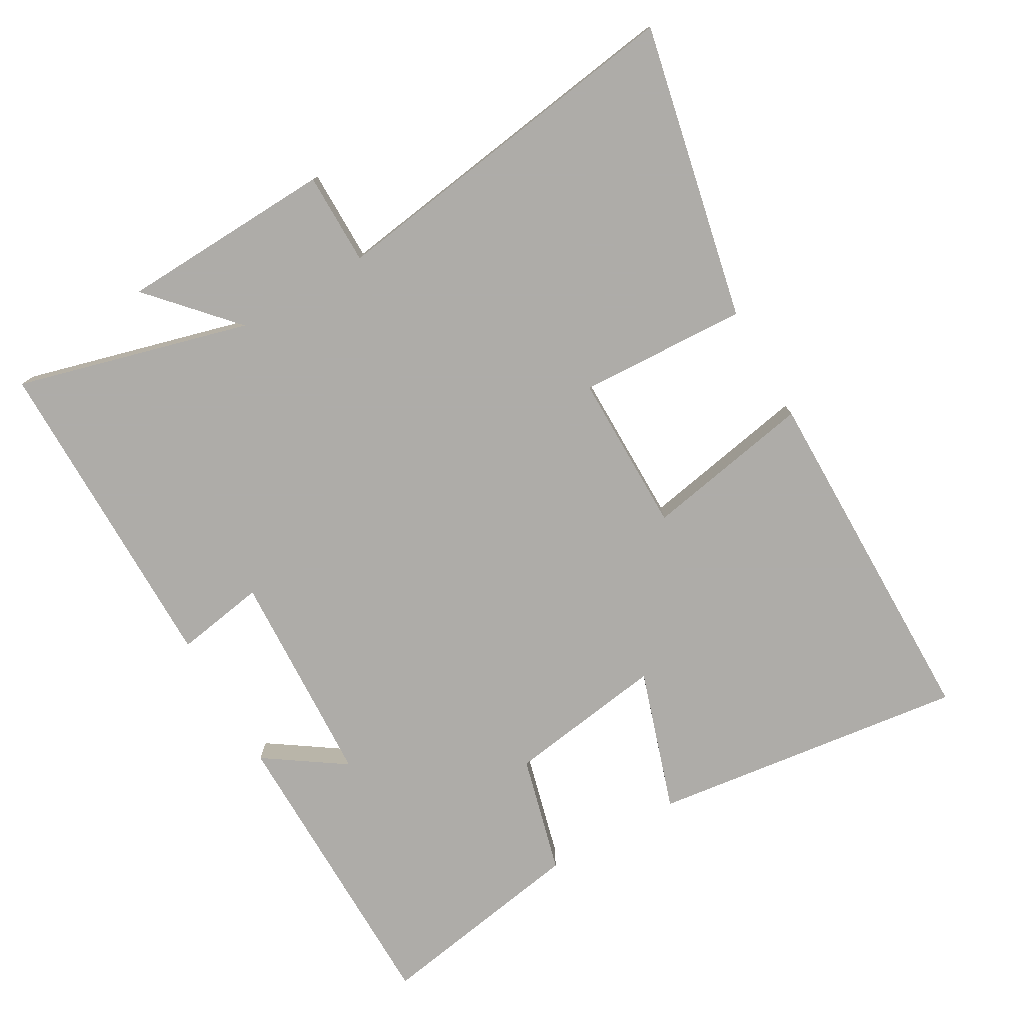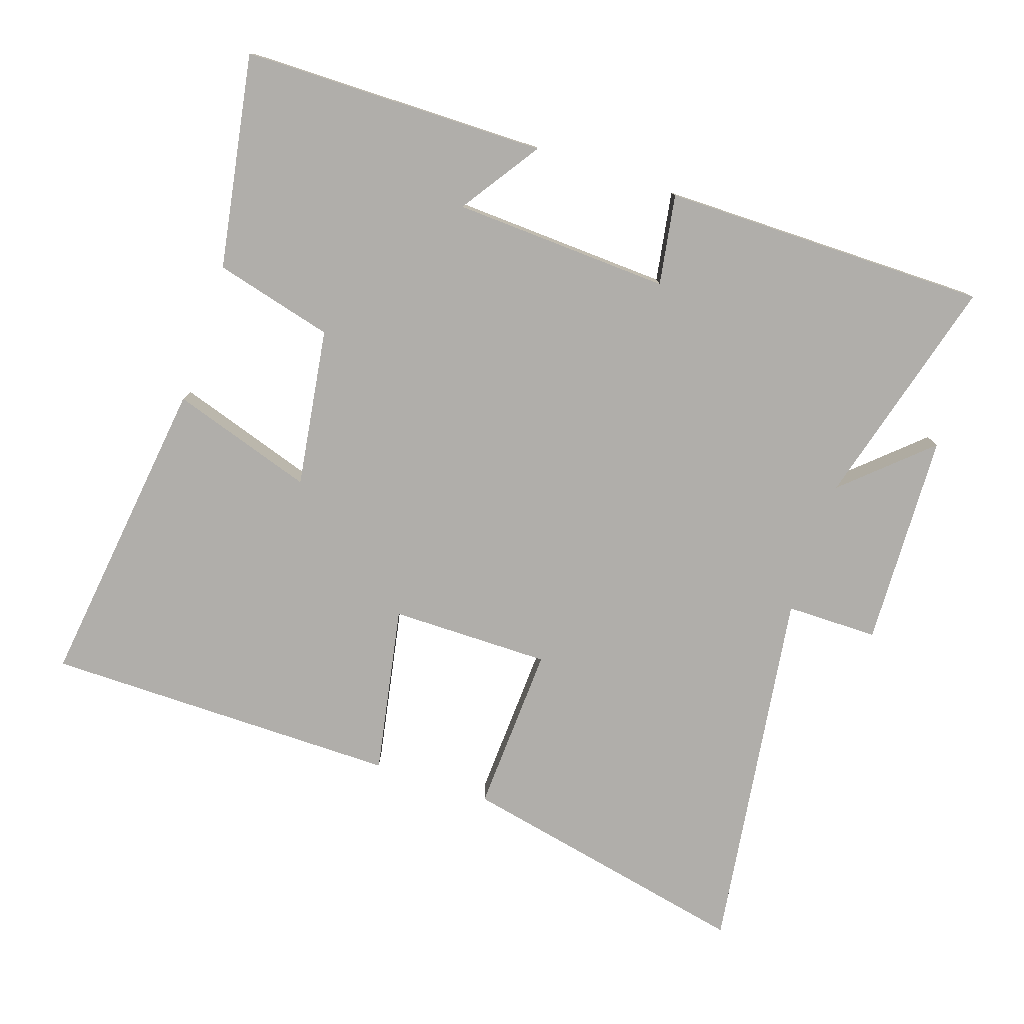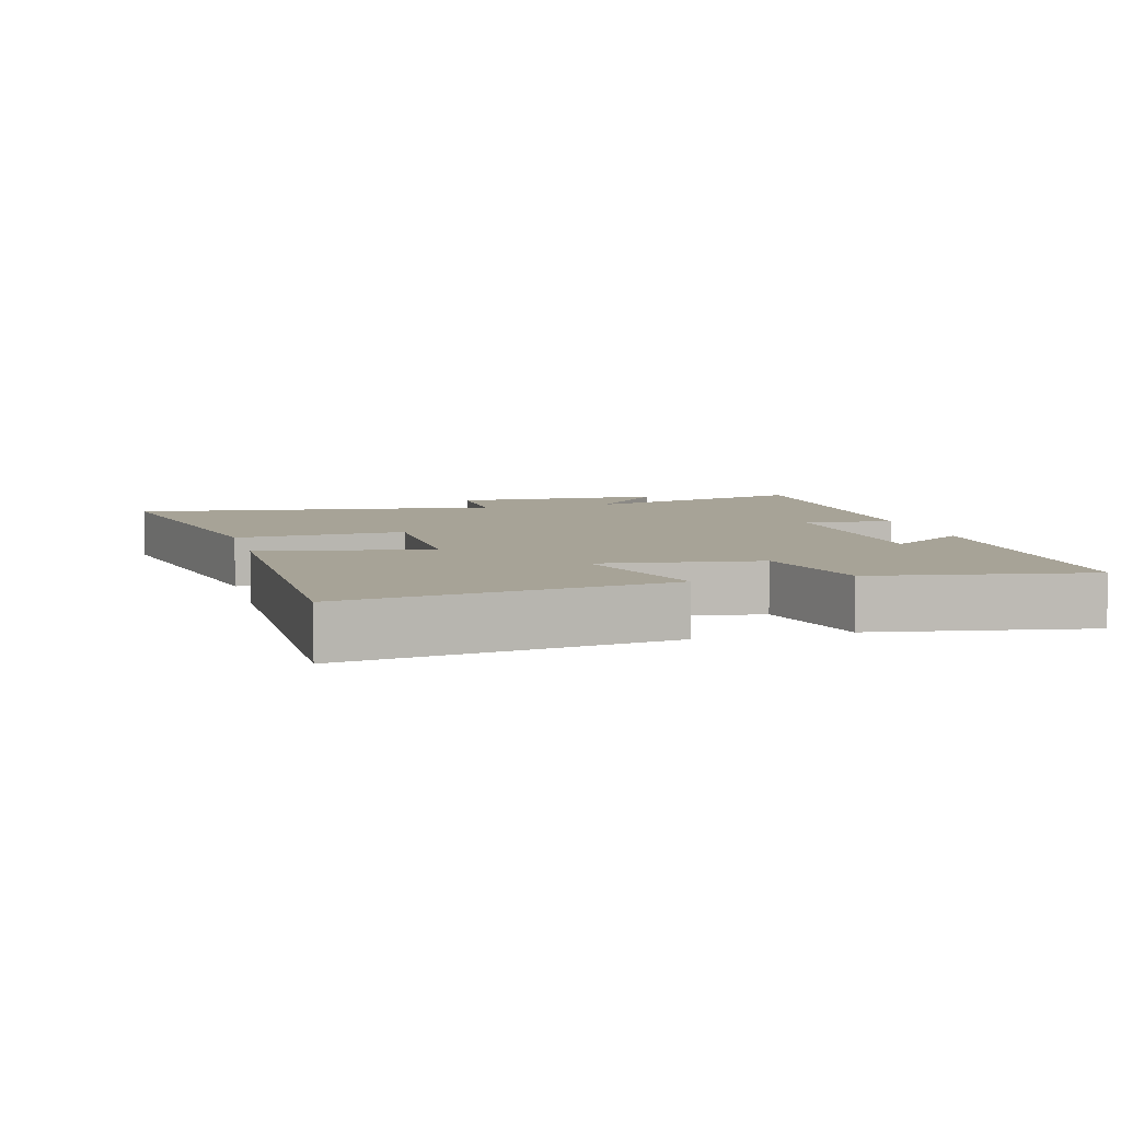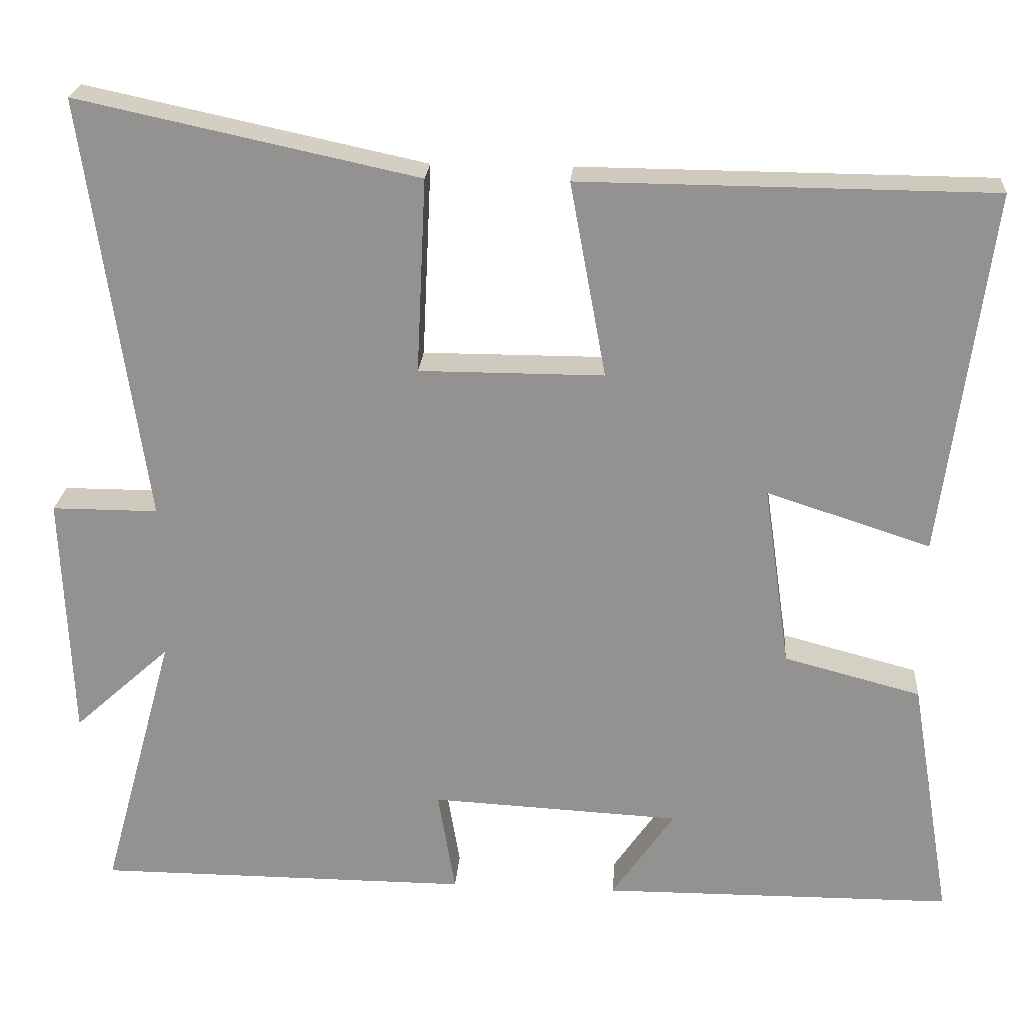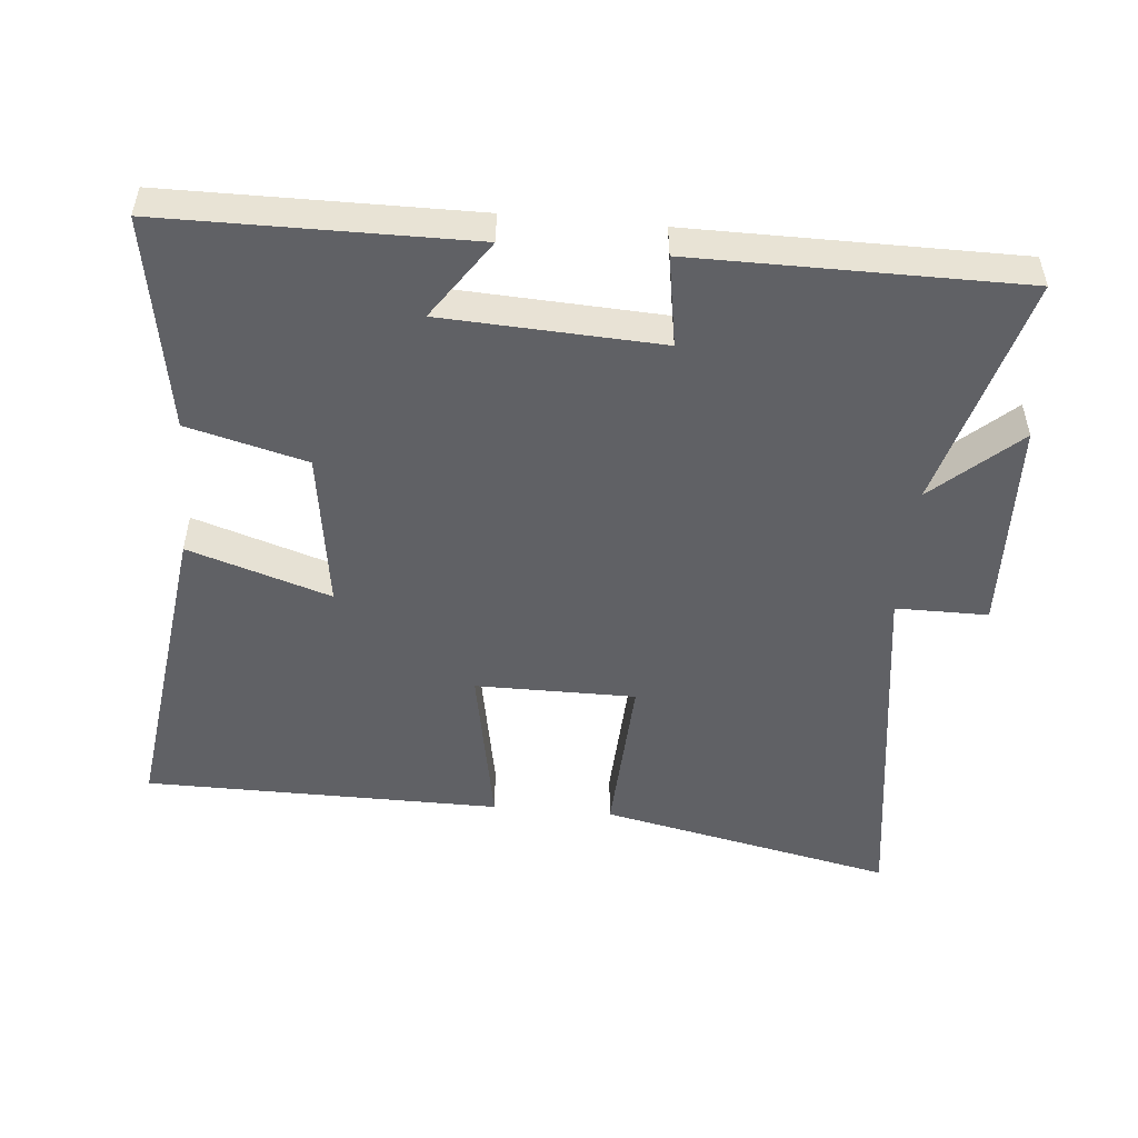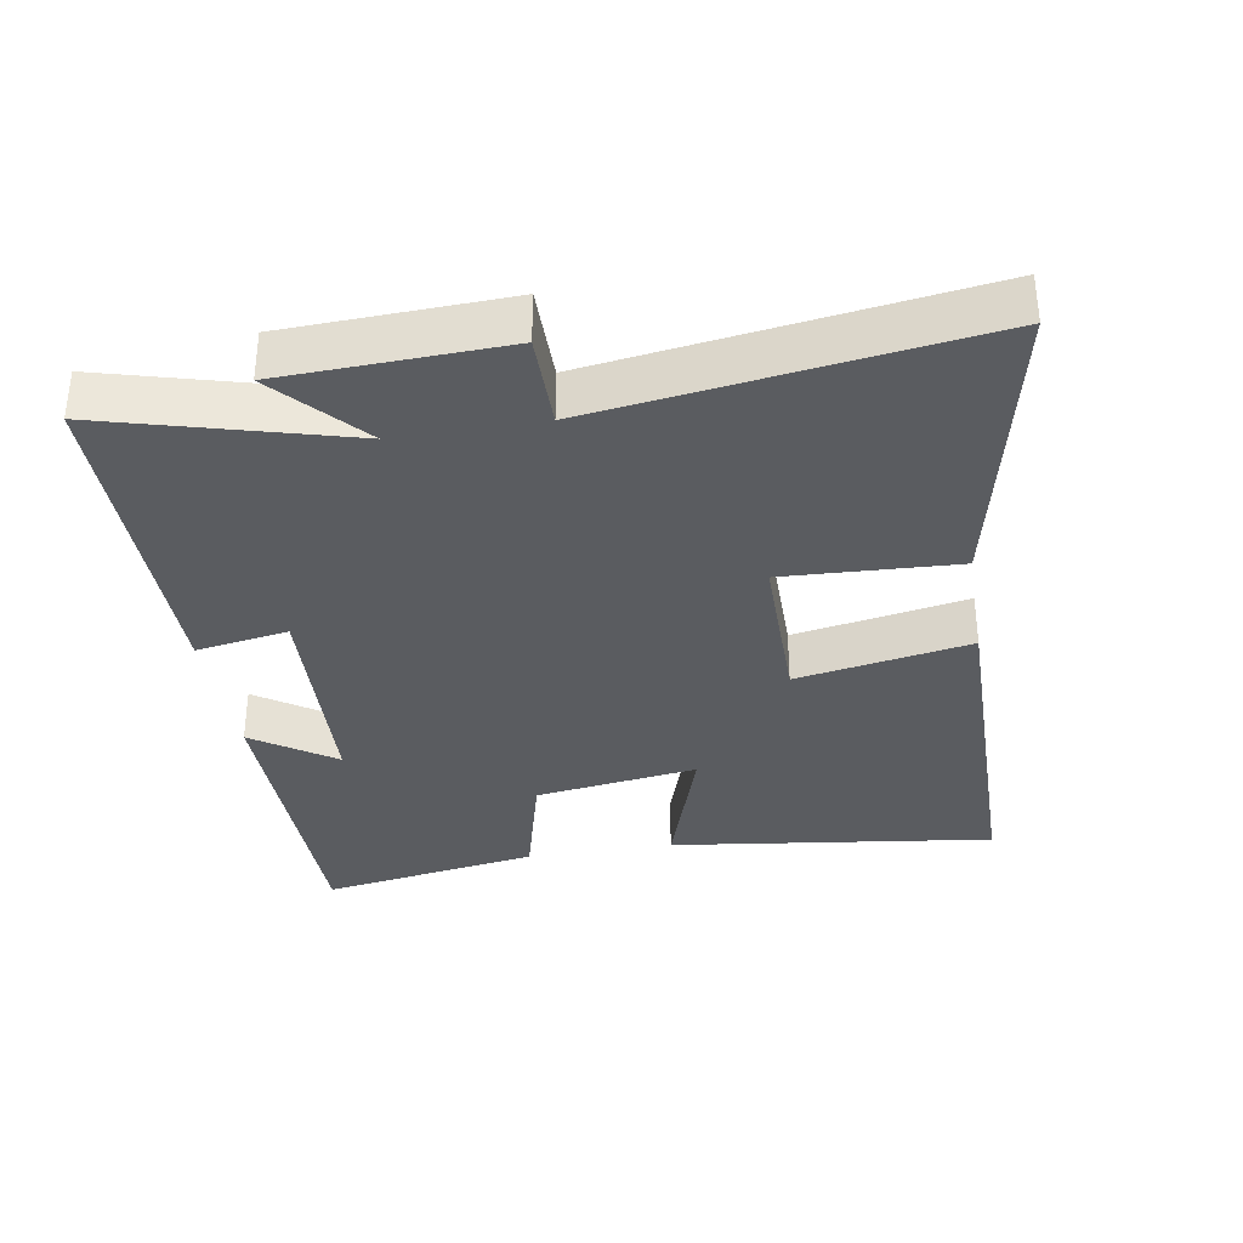
<metadata>
{"format":"obj","ext":"obj","renderer":"f3d","projection":"perspective","resolution":1024,"background":"white","views":[{"elev":-77.0,"azim":-60.0,"up":"+Y"},{"elev":-77.8,"azim":161.6,"up":"+Y"},{"elev":6.7,"azim":74.8,"up":"+Y"},{"elev":23.0,"azim":4.2,"up":"+Z"},{"elev":-50.2,"azim":174.8,"up":"+Y"},{"elev":-34.2,"azim":-80.5,"up":"+Y"}]}
</metadata>
<code>
v 0.561 0.07 0.496
v 0.5 0.07 0.03
v 0.291 0.07 0.098
v 0.325 0.07 -0.136
v 0.5 0.07 -0.182
v 0.553 0.07 -0.497
v 0.104 0.07 -0.5
v 0.184 0.07 -0.383
v -0.136 0.07 -0.367
v -0.114 0.07 -0.5
v -0.594 0.07 -0.499
v -0.5 0.07 -0.156
v -0.624 0.07 -0.268
v -0.636 0.07 0.048
v -0.5 0.07 0.048
v -0.577 0.07 0.593
v -0.142 0.07 0.5
v -0.154 0.07 0.251
v 0.082 0.07 0.251
v 0.036 0.07 0.5
v 0.561 0 0.496
v 0.5 0 0.03
v 0.291 0 0.098
v 0.325 0 -0.136
v 0.5 0 -0.182
v 0.553 0 -0.497
v 0.104 0 -0.5
v 0.184 0 -0.383
v -0.136 0 -0.367
v -0.114 0 -0.5
v -0.594 0 -0.499
v -0.5 0 -0.156
v -0.624 0 -0.268
v -0.636 0 0.048
v -0.5 0 0.048
v -0.577 0 0.593
v -0.142 0 0.5
v -0.154 0 0.251
v 0.082 0 0.251
v 0.036 0 0.5
f 1 2 3
f 20 1 3
f 19 20 3
f 18 19 3 4
f 15 16 17 18
f 15 18 4
f 12 13 14 15
f 4 5 6
f 15 4 6
f 12 15 6
f 9 10 11 12
f 8 9 12
f 8 12 6
f 6 7 8
f 23 22 21
f 23 21 40
f 23 40 39
f 24 23 39 38
f 38 37 36 35
f 24 38 35
f 35 34 33 32
f 26 25 24
f 26 24 35
f 26 35 32
f 32 31 30 29
f 32 29 28
f 26 32 28
f 28 27 26
f 1 21 22 2
f 2 22 23 3
f 3 23 24 4
f 4 24 25 5
f 5 25 26 6
f 6 26 27 7
f 7 27 28 8
f 8 28 29 9
f 9 29 30 10
f 10 30 31 11
f 11 31 32 12
f 12 32 33 13
f 13 33 34 14
f 14 34 35 15
f 15 35 36 16
f 16 36 37 17
f 17 37 38 18
f 18 38 39 19
f 19 39 40 20
f 20 40 21 1

</code>
